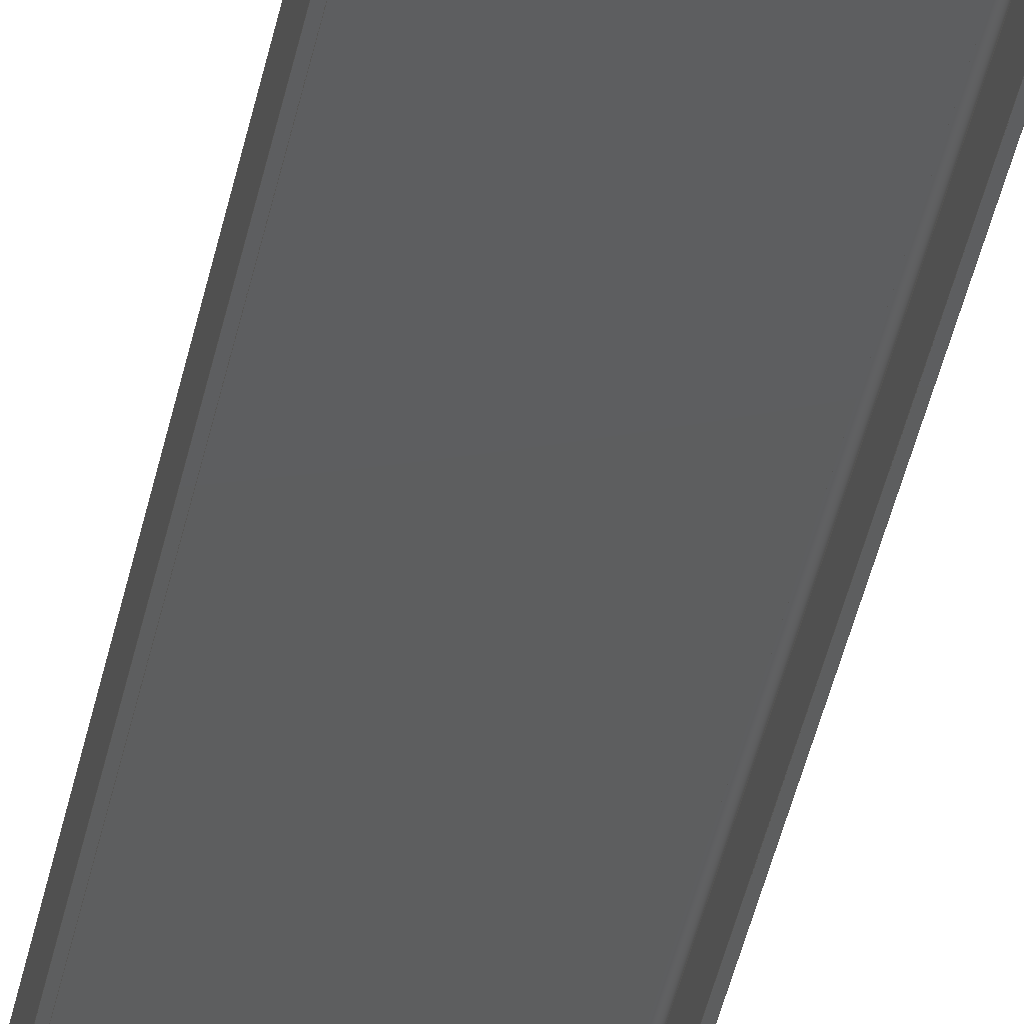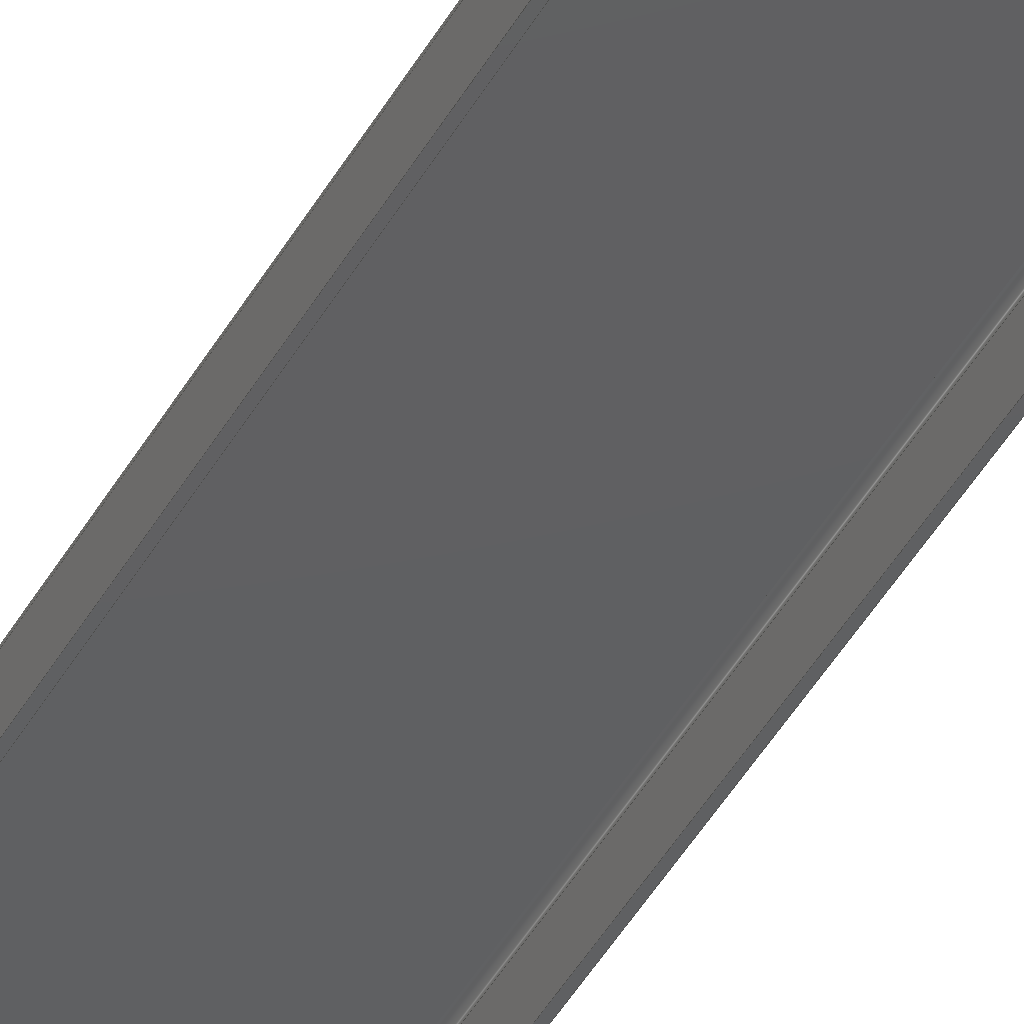
<metadata>
{"format":"step","ext":"stp","renderer":"f3d","projection":"perspective","resolution":1024,"background":"white","views":[{"elev":-33.4,"azim":-9.5,"up":"+Z"},{"elev":-40.4,"azim":154.2,"up":"+Z"}]}
</metadata>
<code>
ISO-10303-21;
DATA;
#1=PROPERTY_DEFINITION_REPRESENTATION(#5,#3);
#2=PROPERTY_DEFINITION_REPRESENTATION(#6,#4);
#3=REPRESENTATION('',(#7),#448);
#4=REPRESENTATION('',(#8),#448);
#5=PROPERTY_DEFINITION('pmi validation property','',#453);
#6=PROPERTY_DEFINITION('pmi validation property','',#453);
#7=VALUE_REPRESENTATION_ITEM('number of annotations',COUNT_MEASURE(0));
#8=VALUE_REPRESENTATION_ITEM('number of views',COUNT_MEASURE(0));
#9=SHAPE_REPRESENTATION_RELATIONSHIP('','',#274,#10);
#10=ADVANCED_BREP_SHAPE_REPRESENTATION('',(#272),#448);
#11=CYLINDRICAL_SURFACE('',#289,8);
#12=CYLINDRICAL_SURFACE('',#291,8);
#13=CYLINDRICAL_SURFACE('',#294,16);
#14=CYLINDRICAL_SURFACE('',#296,16);
#15=CIRCLE('',#278,8);
#16=CIRCLE('',#279,8);
#17=CIRCLE('',#280,16);
#18=CIRCLE('',#281,16);
#19=CIRCLE('',#284,16);
#20=CIRCLE('',#285,16);
#21=CIRCLE('',#286,8);
#22=CIRCLE('',#287,8);
#23=ORIENTED_EDGE('',*,*,#95,.F.);
#24=ORIENTED_EDGE('',*,*,#96,.F.);
#25=ORIENTED_EDGE('',*,*,#97,.T.);
#26=ORIENTED_EDGE('',*,*,#98,.T.);
#27=ORIENTED_EDGE('',*,*,#99,.T.);
#28=ORIENTED_EDGE('',*,*,#100,.T.);
#29=ORIENTED_EDGE('',*,*,#101,.T.);
#30=ORIENTED_EDGE('',*,*,#102,.T.);
#31=ORIENTED_EDGE('',*,*,#103,.T.);
#32=ORIENTED_EDGE('',*,*,#97,.F.);
#33=ORIENTED_EDGE('',*,*,#104,.F.);
#34=ORIENTED_EDGE('',*,*,#105,.F.);
#35=ORIENTED_EDGE('',*,*,#106,.F.);
#36=ORIENTED_EDGE('',*,*,#107,.F.);
#37=ORIENTED_EDGE('',*,*,#108,.F.);
#38=ORIENTED_EDGE('',*,*,#109,.T.);
#39=ORIENTED_EDGE('',*,*,#109,.F.);
#40=ORIENTED_EDGE('',*,*,#110,.T.);
#41=ORIENTED_EDGE('',*,*,#111,.T.);
#42=ORIENTED_EDGE('',*,*,#112,.F.);
#43=ORIENTED_EDGE('',*,*,#113,.T.);
#44=ORIENTED_EDGE('',*,*,#114,.T.);
#45=ORIENTED_EDGE('',*,*,#115,.T.);
#46=ORIENTED_EDGE('',*,*,#116,.T.);
#47=ORIENTED_EDGE('',*,*,#95,.T.);
#48=ORIENTED_EDGE('',*,*,#117,.F.);
#49=ORIENTED_EDGE('',*,*,#118,.F.);
#50=ORIENTED_EDGE('',*,*,#119,.F.);
#51=ORIENTED_EDGE('',*,*,#120,.F.);
#52=ORIENTED_EDGE('',*,*,#121,.F.);
#53=ORIENTED_EDGE('',*,*,#111,.F.);
#54=ORIENTED_EDGE('',*,*,#122,.T.);
#55=ORIENTED_EDGE('',*,*,#121,.T.);
#56=ORIENTED_EDGE('',*,*,#123,.F.);
#57=ORIENTED_EDGE('',*,*,#99,.F.);
#58=ORIENTED_EDGE('',*,*,#112,.T.);
#59=ORIENTED_EDGE('',*,*,#120,.T.);
#60=ORIENTED_EDGE('',*,*,#124,.F.);
#61=ORIENTED_EDGE('',*,*,#100,.F.);
#62=ORIENTED_EDGE('',*,*,#123,.T.);
#63=ORIENTED_EDGE('',*,*,#119,.T.);
#64=ORIENTED_EDGE('',*,*,#125,.F.);
#65=ORIENTED_EDGE('',*,*,#101,.F.);
#66=ORIENTED_EDGE('',*,*,#124,.T.);
#67=ORIENTED_EDGE('',*,*,#118,.T.);
#68=ORIENTED_EDGE('',*,*,#126,.F.);
#69=ORIENTED_EDGE('',*,*,#102,.F.);
#70=ORIENTED_EDGE('',*,*,#125,.T.);
#71=ORIENTED_EDGE('',*,*,#117,.T.);
#72=ORIENTED_EDGE('',*,*,#98,.F.);
#73=ORIENTED_EDGE('',*,*,#103,.F.);
#74=ORIENTED_EDGE('',*,*,#126,.T.);
#75=ORIENTED_EDGE('',*,*,#122,.F.);
#76=ORIENTED_EDGE('',*,*,#110,.F.);
#77=ORIENTED_EDGE('',*,*,#108,.T.);
#78=ORIENTED_EDGE('',*,*,#127,.T.);
#79=ORIENTED_EDGE('',*,*,#113,.F.);
#80=ORIENTED_EDGE('',*,*,#127,.F.);
#81=ORIENTED_EDGE('',*,*,#107,.T.);
#82=ORIENTED_EDGE('',*,*,#128,.T.);
#83=ORIENTED_EDGE('',*,*,#114,.F.);
#84=ORIENTED_EDGE('',*,*,#128,.F.);
#85=ORIENTED_EDGE('',*,*,#106,.T.);
#86=ORIENTED_EDGE('',*,*,#129,.T.);
#87=ORIENTED_EDGE('',*,*,#115,.F.);
#88=ORIENTED_EDGE('',*,*,#129,.F.);
#89=ORIENTED_EDGE('',*,*,#105,.T.);
#90=ORIENTED_EDGE('',*,*,#130,.T.);
#91=ORIENTED_EDGE('',*,*,#116,.F.);
#92=ORIENTED_EDGE('',*,*,#130,.F.);
#93=ORIENTED_EDGE('',*,*,#104,.T.);
#94=ORIENTED_EDGE('',*,*,#96,.T.);
#95=EDGE_CURVE('',#131,#132,#155,.T.);
#96=EDGE_CURVE('',#133,#131,#156,.T.);
#97=EDGE_CURVE('',#133,#134,#157,.T.);
#98=EDGE_CURVE('',#134,#132,#158,.T.);
#99=EDGE_CURVE('',#135,#136,#159,.T.);
#100=EDGE_CURVE('',#136,#137,#15,.T.);
#101=EDGE_CURVE('',#137,#138,#160,.T.);
#102=EDGE_CURVE('',#138,#139,#16,.T.);
#103=EDGE_CURVE('',#139,#134,#161,.T.);
#104=EDGE_CURVE('',#140,#133,#162,.T.);
#105=EDGE_CURVE('',#141,#140,#17,.F.);
#106=EDGE_CURVE('',#142,#141,#163,.T.);
#107=EDGE_CURVE('',#143,#142,#18,.F.);
#108=EDGE_CURVE('',#144,#143,#164,.T.);
#109=EDGE_CURVE('',#144,#135,#165,.T.);
#110=EDGE_CURVE('',#144,#145,#166,.T.);
#111=EDGE_CURVE('',#145,#146,#167,.T.);
#112=EDGE_CURVE('',#135,#146,#168,.T.);
#113=EDGE_CURVE('',#147,#148,#19,.F.);
#114=EDGE_CURVE('',#148,#149,#169,.T.);
#115=EDGE_CURVE('',#149,#150,#20,.F.);
#116=EDGE_CURVE('',#150,#131,#170,.T.);
#117=EDGE_CURVE('',#151,#132,#171,.T.);
#118=EDGE_CURVE('',#152,#151,#21,.T.);
#119=EDGE_CURVE('',#153,#152,#172,.T.);
#120=EDGE_CURVE('',#154,#153,#22,.T.);
#121=EDGE_CURVE('',#146,#154,#173,.T.);
#122=EDGE_CURVE('',#145,#147,#174,.T.);
#123=EDGE_CURVE('',#136,#154,#175,.T.);
#124=EDGE_CURVE('',#137,#153,#176,.T.);
#125=EDGE_CURVE('',#138,#152,#177,.T.);
#126=EDGE_CURVE('',#139,#151,#178,.T.);
#127=EDGE_CURVE('',#143,#147,#179,.T.);
#128=EDGE_CURVE('',#142,#148,#180,.T.);
#129=EDGE_CURVE('',#141,#149,#181,.T.);
#130=EDGE_CURVE('',#140,#150,#182,.T.);
#131=VERTEX_POINT('',#375);
#132=VERTEX_POINT('',#376);
#133=VERTEX_POINT('',#378);
#134=VERTEX_POINT('',#380);
#135=VERTEX_POINT('',#384);
#136=VERTEX_POINT('',#385);
#137=VERTEX_POINT('',#387);
#138=VERTEX_POINT('',#389);
#139=VERTEX_POINT('',#391);
#140=VERTEX_POINT('',#394);
#141=VERTEX_POINT('',#396);
#142=VERTEX_POINT('',#398);
#143=VERTEX_POINT('',#400);
#144=VERTEX_POINT('',#402);
#145=VERTEX_POINT('',#406);
#146=VERTEX_POINT('',#408);
#147=VERTEX_POINT('',#412);
#148=VERTEX_POINT('',#413);
#149=VERTEX_POINT('',#415);
#150=VERTEX_POINT('',#417);
#151=VERTEX_POINT('',#420);
#152=VERTEX_POINT('',#422);
#153=VERTEX_POINT('',#424);
#154=VERTEX_POINT('',#426);
#155=LINE('',#374,#183);
#156=LINE('',#377,#184);
#157=LINE('',#379,#185);
#158=LINE('',#381,#186);
#159=LINE('',#383,#187);
#160=LINE('',#388,#188);
#161=LINE('',#392,#189);
#162=LINE('',#393,#190);
#163=LINE('',#397,#191);
#164=LINE('',#401,#192);
#165=LINE('',#403,#193);
#166=LINE('',#405,#194);
#167=LINE('',#407,#195);
#168=LINE('',#409,#196);
#169=LINE('',#414,#197);
#170=LINE('',#418,#198);
#171=LINE('',#419,#199);
#172=LINE('',#423,#200);
#173=LINE('',#427,#201);
#174=LINE('',#428,#202);
#175=LINE('',#430,#203);
#176=LINE('',#432,#204);
#177=LINE('',#434,#205);
#178=LINE('',#436,#206);
#179=LINE('',#439,#207);
#180=LINE('',#441,#208);
#181=LINE('',#443,#209);
#182=LINE('',#445,#210);
#183=VECTOR('',#302,1000);
#184=VECTOR('',#303,1000);
#185=VECTOR('',#304,1000);
#186=VECTOR('',#305,1000);
#187=VECTOR('',#308,1000);
#188=VECTOR('',#311,1000);
#189=VECTOR('',#314,1000);
#190=VECTOR('',#315,1000);
#191=VECTOR('',#318,1000);
#192=VECTOR('',#321,1000);
#193=VECTOR('',#322,1000);
#194=VECTOR('',#325,1000);
#195=VECTOR('',#326,1000);
#196=VECTOR('',#327,1000);
#197=VECTOR('',#332,1000);
#198=VECTOR('',#335,1000);
#199=VECTOR('',#336,1000);
#200=VECTOR('',#339,1000);
#201=VECTOR('',#342,1000);
#202=VECTOR('',#343,1000);
#203=VECTOR('',#346,1000);
#204=VECTOR('',#349,1000);
#205=VECTOR('',#352,1000);
#206=VECTOR('',#355,1000);
#207=VECTOR('',#360,1000);
#208=VECTOR('',#363,1000);
#209=VECTOR('',#366,1000);
#210=VECTOR('',#369,1000);
#211=EDGE_LOOP('',(#23,#24,#25,#26));
#212=EDGE_LOOP('',(#27,#28,#29,#30,#31,#32,#33,#34,#35,#36,#37,#38));
#213=EDGE_LOOP('',(#39,#40,#41,#42));
#214=EDGE_LOOP('',(#43,#44,#45,#46,#47,#48,#49,#50,#51,#52,#53,#54));
#215=EDGE_LOOP('',(#55,#56,#57,#58));
#216=EDGE_LOOP('',(#59,#60,#61,#62));
#217=EDGE_LOOP('',(#63,#64,#65,#66));
#218=EDGE_LOOP('',(#67,#68,#69,#70));
#219=EDGE_LOOP('',(#71,#72,#73,#74));
#220=EDGE_LOOP('',(#75,#76,#77,#78));
#221=EDGE_LOOP('',(#79,#80,#81,#82));
#222=EDGE_LOOP('',(#83,#84,#85,#86));
#223=EDGE_LOOP('',(#87,#88,#89,#90));
#224=EDGE_LOOP('',(#91,#92,#93,#94));
#225=FACE_BOUND('',#211,.T.);
#226=FACE_BOUND('',#212,.T.);
#227=FACE_BOUND('',#213,.T.);
#228=FACE_BOUND('',#214,.T.);
#229=FACE_BOUND('',#215,.T.);
#230=FACE_BOUND('',#216,.T.);
#231=FACE_BOUND('',#217,.T.);
#232=FACE_BOUND('',#218,.T.);
#233=FACE_BOUND('',#219,.T.);
#234=FACE_BOUND('',#220,.T.);
#235=FACE_BOUND('',#221,.T.);
#236=FACE_BOUND('',#222,.T.);
#237=FACE_BOUND('',#223,.T.);
#238=FACE_BOUND('',#224,.T.);
#239=PLANE('',#276);
#240=PLANE('',#277);
#241=PLANE('',#282);
#242=PLANE('',#283);
#243=PLANE('',#288);
#244=PLANE('',#290);
#245=PLANE('',#292);
#246=PLANE('',#293);
#247=PLANE('',#295);
#248=PLANE('',#297);
#249=ADVANCED_FACE('',(#225),#239,.T.);
#250=ADVANCED_FACE('',(#226),#240,.T.);
#251=ADVANCED_FACE('',(#227),#241,.F.);
#252=ADVANCED_FACE('',(#228),#242,.T.);
#253=ADVANCED_FACE('',(#229),#243,.F.);
#254=ADVANCED_FACE('',(#230),#11,.F.);
#255=ADVANCED_FACE('',(#231),#244,.F.);
#256=ADVANCED_FACE('',(#232),#12,.F.);
#257=ADVANCED_FACE('',(#233),#245,.F.);
#258=ADVANCED_FACE('',(#234),#246,.T.);
#259=ADVANCED_FACE('',(#235),#13,.T.);
#260=ADVANCED_FACE('',(#236),#247,.T.);
#261=ADVANCED_FACE('',(#237),#14,.T.);
#262=ADVANCED_FACE('',(#238),#248,.T.);
#263=CLOSED_SHELL('',(#249,#250,#251,#252,#253,#254,#255,#256,#257,#258,
#259,#260,#261,#262));
#264=STYLED_ITEM('',(#265),#272);
#265=PRESENTATION_STYLE_ASSIGNMENT((#266));
#266=SURFACE_STYLE_USAGE(.BOTH.,#267);
#267=SURFACE_SIDE_STYLE('',(#268));
#268=SURFACE_STYLE_FILL_AREA(#269);
#269=FILL_AREA_STYLE('',(#270));
#270=FILL_AREA_STYLE_COLOUR('',#271);
#271=COLOUR_RGB('',0.6452,0.6789,0.7);
#272=MANIFOLD_SOLID_BREP('',#263);
#273=SHAPE_DEFINITION_REPRESENTATION(#453,#274);
#274=SHAPE_REPRESENTATION('442475 - 80 x 166 x 80 L4000',(#275),#448);
#275=AXIS2_PLACEMENT_3D('',#372,#298,#299);
#276=AXIS2_PLACEMENT_3D('',#373,#300,#301);
#277=AXIS2_PLACEMENT_3D('',#382,#306,#307);
#278=AXIS2_PLACEMENT_3D('',#386,#309,#310);
#279=AXIS2_PLACEMENT_3D('',#390,#312,#313);
#280=AXIS2_PLACEMENT_3D('',#395,#316,#317);
#281=AXIS2_PLACEMENT_3D('',#399,#319,#320);
#282=AXIS2_PLACEMENT_3D('',#404,#323,#324);
#283=AXIS2_PLACEMENT_3D('',#410,#328,#329);
#284=AXIS2_PLACEMENT_3D('',#411,#330,#331);
#285=AXIS2_PLACEMENT_3D('',#416,#333,#334);
#286=AXIS2_PLACEMENT_3D('',#421,#337,#338);
#287=AXIS2_PLACEMENT_3D('',#425,#340,#341);
#288=AXIS2_PLACEMENT_3D('',#429,#344,#345);
#289=AXIS2_PLACEMENT_3D('',#431,#347,#348);
#290=AXIS2_PLACEMENT_3D('',#433,#350,#351);
#291=AXIS2_PLACEMENT_3D('',#435,#353,#354);
#292=AXIS2_PLACEMENT_3D('',#437,#356,#357);
#293=AXIS2_PLACEMENT_3D('',#438,#358,#359);
#294=AXIS2_PLACEMENT_3D('',#440,#361,#362);
#295=AXIS2_PLACEMENT_3D('',#442,#364,#365);
#296=AXIS2_PLACEMENT_3D('',#444,#367,#368);
#297=AXIS2_PLACEMENT_3D('',#446,#370,#371);
#298=DIRECTION('',(0,0,1));
#299=DIRECTION('',(1,0,0));
#300=DIRECTION('',(6.939e-16,0,-1));
#301=DIRECTION('',(0,1,0));
#302=DIRECTION('',(-1,0,-6.939e-16));
#303=DIRECTION('',(0,1,0));
#304=DIRECTION('',(-1,0,-6.939e-16));
#305=DIRECTION('',(0,1,0));
#306=DIRECTION('',(0,-1,0));
#307=DIRECTION('',(0,0,1));
#308=DIRECTION('',(0,0,1));
#309=DIRECTION('',(0,1,0));
#310=DIRECTION('',(0,0,1));
#311=DIRECTION('',(1,0,0));
#312=DIRECTION('',(0,1,0));
#313=DIRECTION('',(0,0,1));
#314=DIRECTION('',(6.939e-16,0,-1));
#315=DIRECTION('',(6.939e-16,0,-1));
#316=DIRECTION('',(0,-1,0));
#317=DIRECTION('',(0,0,-1));
#318=DIRECTION('',(1,0,0));
#319=DIRECTION('',(0,-1,0));
#320=DIRECTION('',(0,0,-1));
#321=DIRECTION('',(0,0,1));
#322=DIRECTION('',(1,0,0));
#323=DIRECTION('',(0,0,1));
#324=DIRECTION('',(0,1,0));
#325=DIRECTION('',(0,1,0));
#326=DIRECTION('',(1,0,0));
#327=DIRECTION('',(0,1,0));
#328=DIRECTION('',(0,1,0));
#329=DIRECTION('',(0,0,1));
#330=DIRECTION('',(0,-1,0));
#331=DIRECTION('',(0,0,-1));
#332=DIRECTION('',(1,0,0));
#333=DIRECTION('',(0,-1,0));
#334=DIRECTION('',(0,0,-1));
#335=DIRECTION('',(6.939e-16,0,-1));
#336=DIRECTION('',(6.939e-16,0,-1));
#337=DIRECTION('',(0,1,0));
#338=DIRECTION('',(0,0,1));
#339=DIRECTION('',(1,0,0));
#340=DIRECTION('',(0,1,0));
#341=DIRECTION('',(0,0,1));
#342=DIRECTION('',(0,0,1));
#343=DIRECTION('',(0,0,1));
#344=DIRECTION('',(-1,0,0));
#345=DIRECTION('',(0,0,1));
#346=DIRECTION('',(0,1,0));
#347=DIRECTION('',(0,1,0));
#348=DIRECTION('',(0,0,1));
#349=DIRECTION('',(0,1,0));
#350=DIRECTION('',(0,0,1));
#351=DIRECTION('',(1,0,0));
#352=DIRECTION('',(0,1,0));
#353=DIRECTION('',(0,1,0));
#354=DIRECTION('',(0,0,1));
#355=DIRECTION('',(0,1,0));
#356=DIRECTION('',(1,0,6.939e-16));
#357=DIRECTION('',(6.939e-16,0,-1));
#358=DIRECTION('',(-1,0,0));
#359=DIRECTION('',(0,0,1));
#360=DIRECTION('',(0,1,0));
#361=DIRECTION('',(0,1,0));
#362=DIRECTION('',(0,0,1));
#363=DIRECTION('',(0,1,0));
#364=DIRECTION('',(0,0,1));
#365=DIRECTION('',(1,0,0));
#366=DIRECTION('',(0,1,0));
#367=DIRECTION('',(0,1,0));
#368=DIRECTION('',(0,0,1));
#369=DIRECTION('',(0,1,0));
#370=DIRECTION('',(1,0,6.939e-16));
#371=DIRECTION('',(6.939e-16,0,-1));
#372=CARTESIAN_POINT('',(0,0,0));
#373=CARTESIAN_POINT('',(366,0,0));
#374=CARTESIAN_POINT('',(366,4000,0));
#375=CARTESIAN_POINT('',(366,4000,0));
#376=CARTESIAN_POINT('',(358,4000,0));
#377=CARTESIAN_POINT('',(366,0,0));
#378=CARTESIAN_POINT('',(366,0,0));
#379=CARTESIAN_POINT('',(366,0,0));
#380=CARTESIAN_POINT('',(358,0,0));
#381=CARTESIAN_POINT('',(358,0,0));
#382=CARTESIAN_POINT('',(0,0,0));
#383=CARTESIAN_POINT('',(8,0,0));
#384=CARTESIAN_POINT('',(8,0,0));
#385=CARTESIAN_POINT('',(8,0,64));
#386=CARTESIAN_POINT('',(16,0,64));
#387=CARTESIAN_POINT('',(16,0,72));
#388=CARTESIAN_POINT('',(0,0,72));
#389=CARTESIAN_POINT('',(350,0,72));
#390=CARTESIAN_POINT('',(350,0,64));
#391=CARTESIAN_POINT('',(358,0,64));
#392=CARTESIAN_POINT('',(358,0,80));
#393=CARTESIAN_POINT('',(366,0,80));
#394=CARTESIAN_POINT('',(366,0,64));
#395=CARTESIAN_POINT('',(350,0,64));
#396=CARTESIAN_POINT('',(350,0,80));
#397=CARTESIAN_POINT('',(0,0,80));
#398=CARTESIAN_POINT('',(16,0,80));
#399=CARTESIAN_POINT('',(16,0,64));
#400=CARTESIAN_POINT('',(0,0,64));
#401=CARTESIAN_POINT('',(0,0,0));
#402=CARTESIAN_POINT('',(0,0,0));
#403=CARTESIAN_POINT('',(0,0,0));
#404=CARTESIAN_POINT('',(0,0,0));
#405=CARTESIAN_POINT('',(0,0,0));
#406=CARTESIAN_POINT('',(0,4000,0));
#407=CARTESIAN_POINT('',(0,4000,0));
#408=CARTESIAN_POINT('',(8,4000,0));
#409=CARTESIAN_POINT('',(8,0,0));
#410=CARTESIAN_POINT('',(16,4000,64));
#411=CARTESIAN_POINT('',(16,4000,64));
#412=CARTESIAN_POINT('',(0,4000,64));
#413=CARTESIAN_POINT('',(16,4000,80));
#414=CARTESIAN_POINT('',(0,4000,80));
#415=CARTESIAN_POINT('',(350,4000,80));
#416=CARTESIAN_POINT('',(350,4000,64));
#417=CARTESIAN_POINT('',(366,4000,64));
#418=CARTESIAN_POINT('',(366,4000,80));
#419=CARTESIAN_POINT('',(358,4000,80));
#420=CARTESIAN_POINT('',(358,4000,64));
#421=CARTESIAN_POINT('',(350,4000,64));
#422=CARTESIAN_POINT('',(350,4000,72));
#423=CARTESIAN_POINT('',(0,4000,72));
#424=CARTESIAN_POINT('',(16,4000,72));
#425=CARTESIAN_POINT('',(16,4000,64));
#426=CARTESIAN_POINT('',(8,4000,64));
#427=CARTESIAN_POINT('',(8,4000,0));
#428=CARTESIAN_POINT('',(0,4000,0));
#429=CARTESIAN_POINT('',(8,0,0));
#430=CARTESIAN_POINT('',(8,0,64));
#431=CARTESIAN_POINT('',(16,0,64));
#432=CARTESIAN_POINT('',(16,0,72));
#433=CARTESIAN_POINT('',(0,0,72));
#434=CARTESIAN_POINT('',(350,0,72));
#435=CARTESIAN_POINT('',(350,0,64));
#436=CARTESIAN_POINT('',(358,0,64));
#437=CARTESIAN_POINT('',(358,0,80));
#438=CARTESIAN_POINT('',(0,0,0));
#439=CARTESIAN_POINT('',(0,0,64));
#440=CARTESIAN_POINT('',(16,0,64));
#441=CARTESIAN_POINT('',(16,0,80));
#442=CARTESIAN_POINT('',(0,0,80));
#443=CARTESIAN_POINT('',(350,0,80));
#444=CARTESIAN_POINT('',(350,0,64));
#445=CARTESIAN_POINT('',(366,0,64));
#446=CARTESIAN_POINT('',(366,0,80));
#447=MECHANICAL_DESIGN_GEOMETRIC_PRESENTATION_REPRESENTATION('',(#264),
#448);
#448=(
GEOMETRIC_REPRESENTATION_CONTEXT(3)
GLOBAL_UNCERTAINTY_ASSIGNED_CONTEXT((#449))
GLOBAL_UNIT_ASSIGNED_CONTEXT((#452,#451,#450))
REPRESENTATION_CONTEXT('442475 - 80 x 166 x 80 L4000',
'TOP_LEVEL_ASSEMBLY_PART')
);
#449=UNCERTAINTY_MEASURE_WITH_UNIT(LENGTH_MEASURE(0.005),#452,
'DISTANCE_ACCURACY_VALUE','Maximum Tolerance applied to model');
#450=(
NAMED_UNIT(*)
SI_UNIT($,.STERADIAN.)
SOLID_ANGLE_UNIT()
);
#451=(
NAMED_UNIT(*)
PLANE_ANGLE_UNIT()
SI_UNIT($,.RADIAN.)
);
#452=(
LENGTH_UNIT()
NAMED_UNIT(*)
SI_UNIT(.MILLI.,.METRE.)
);
#453=PRODUCT_DEFINITION_SHAPE('','',#454);
#454=PRODUCT_DEFINITION('','',#456,#455);
#455=PRODUCT_DEFINITION_CONTEXT('',#462,'design');
#456=PRODUCT_DEFINITION_FORMATION_WITH_SPECIFIED_SOURCE('','',#458,
 .NOT_KNOWN.);
#457=PRODUCT_RELATED_PRODUCT_CATEGORY('','',(#458));
#458=PRODUCT('442475 - 80 x 166 x 80 L4000',
'442475 - 80 x 166 x 80 L4000','442475 - 80 x 166 x 80 L4000',(#460));
#459=PRODUCT_CATEGORY('','');
#460=PRODUCT_CONTEXT('',#462,'mechanical');
#461=APPLICATION_PROTOCOL_DEFINITION('international standard',
'automotive_design',2010,#462);
#462=APPLICATION_CONTEXT(
'core data for automotive mechanical design processes');
ENDSEC;
END-ISO-10303-21;

</code>
